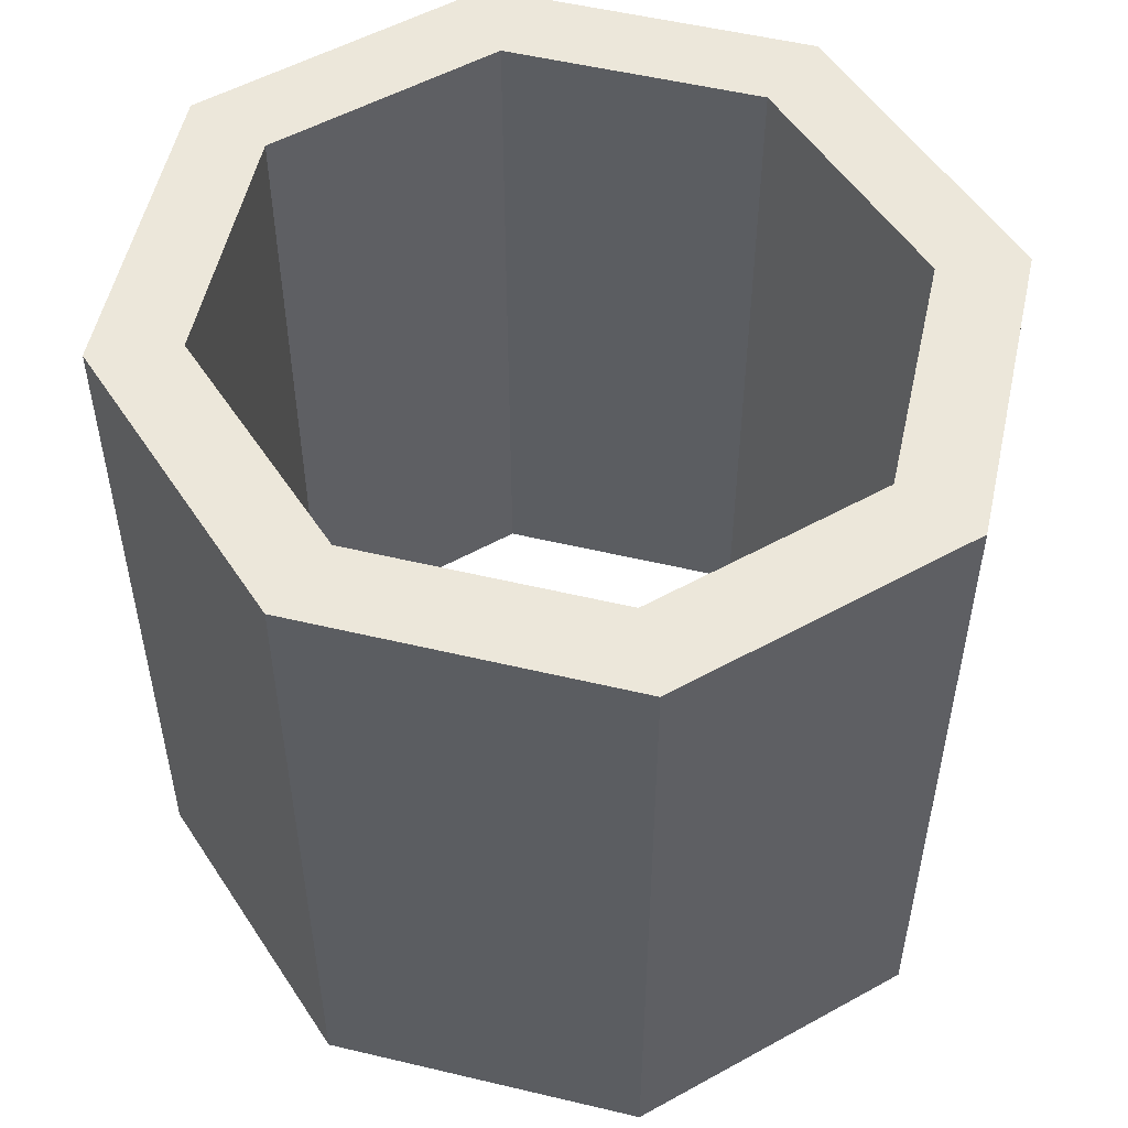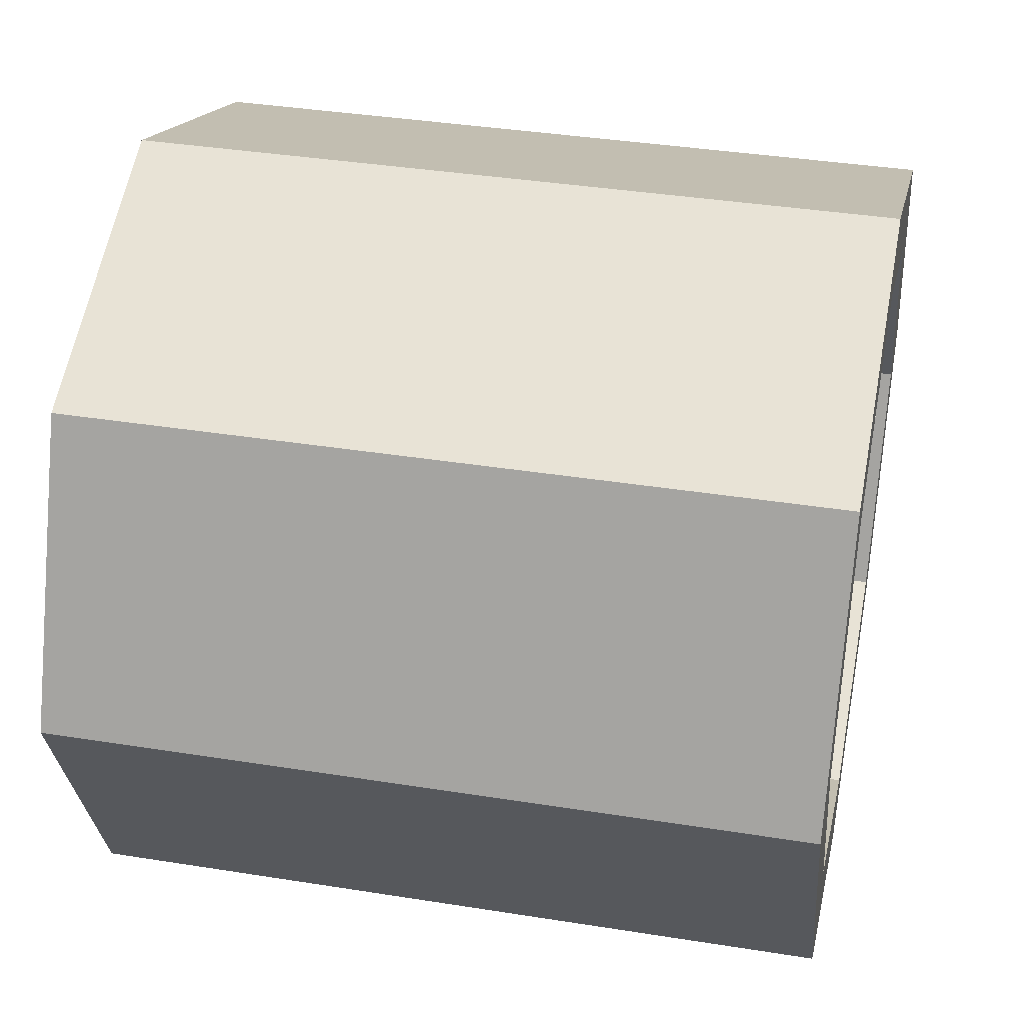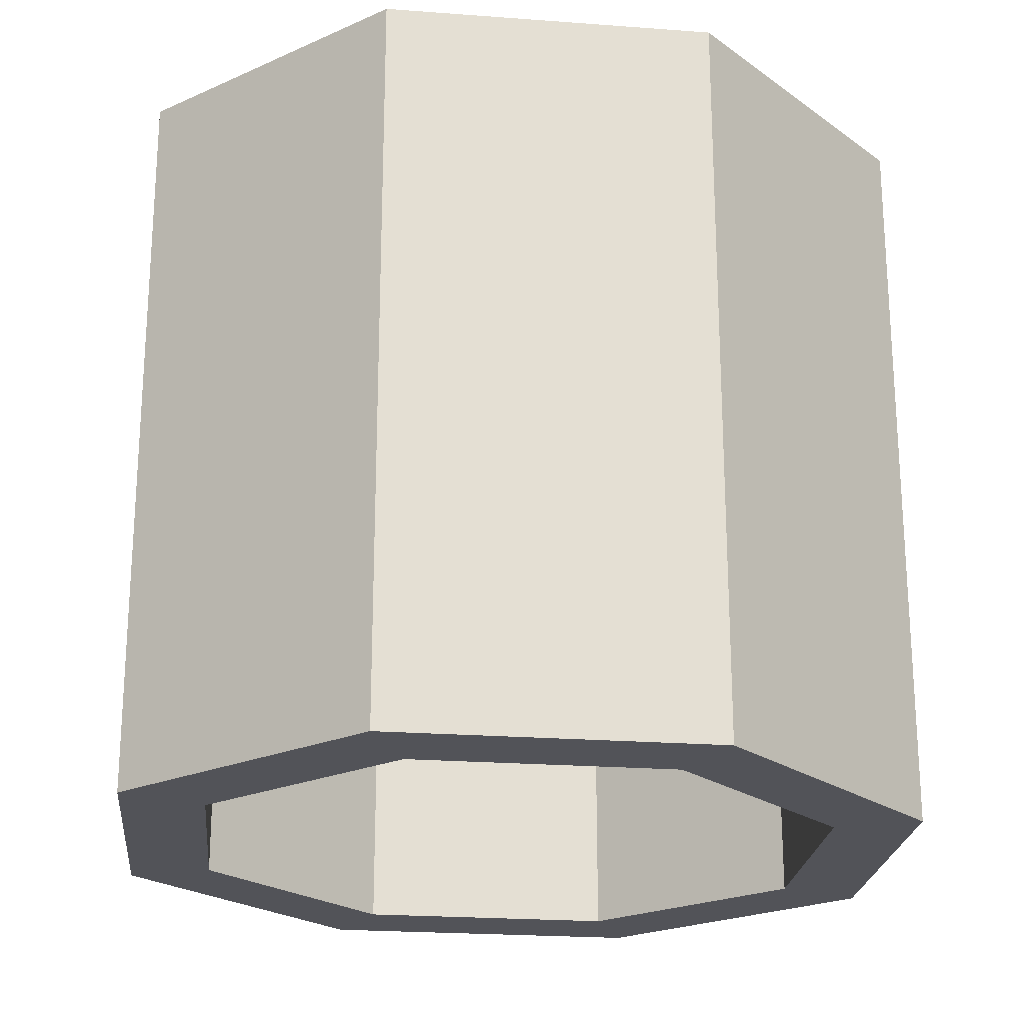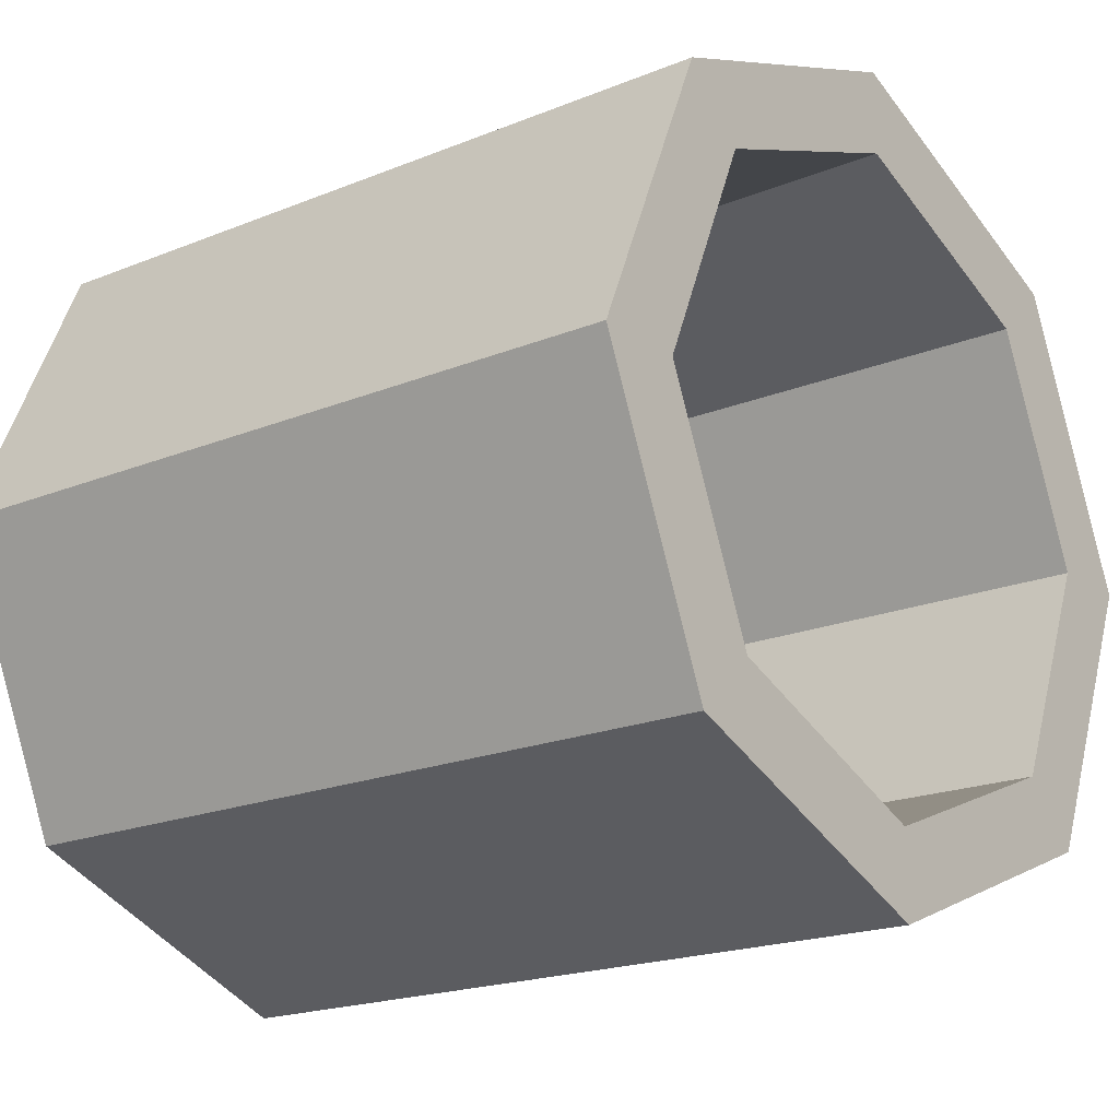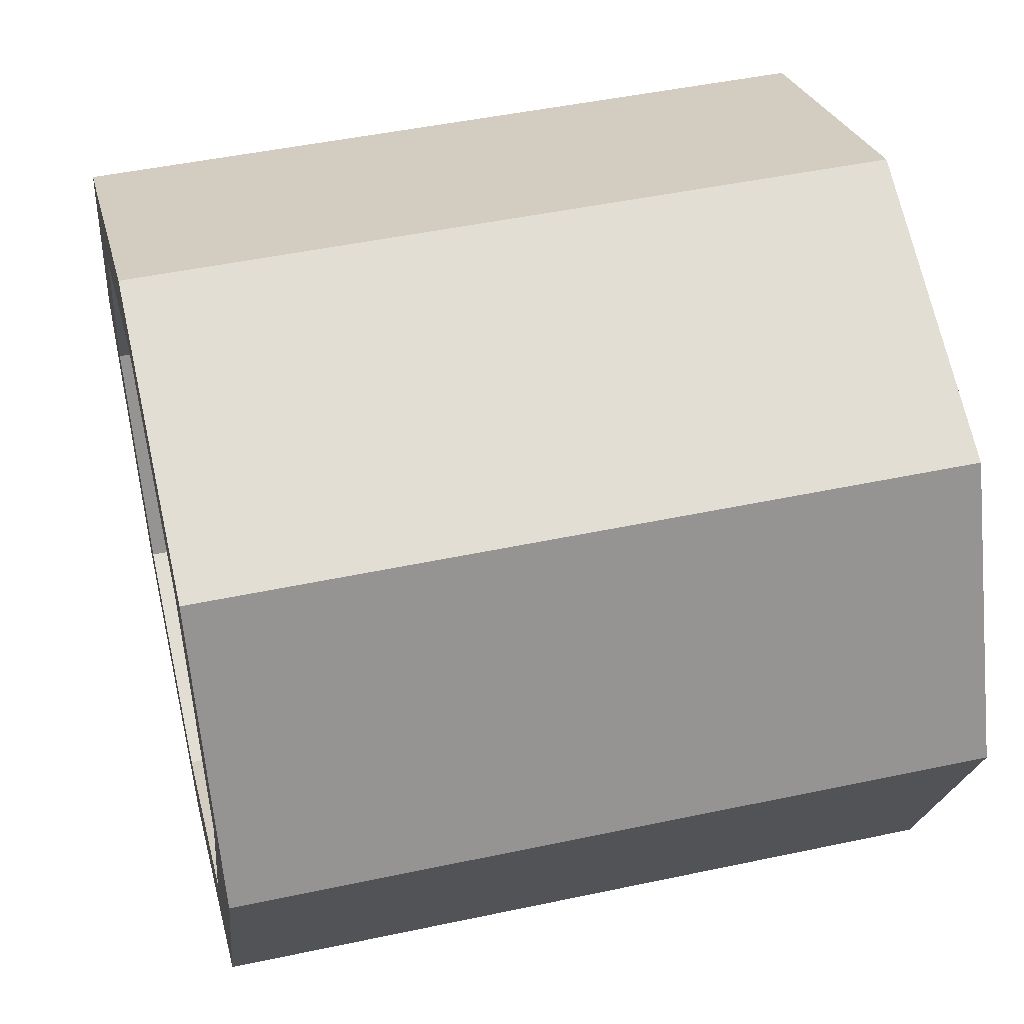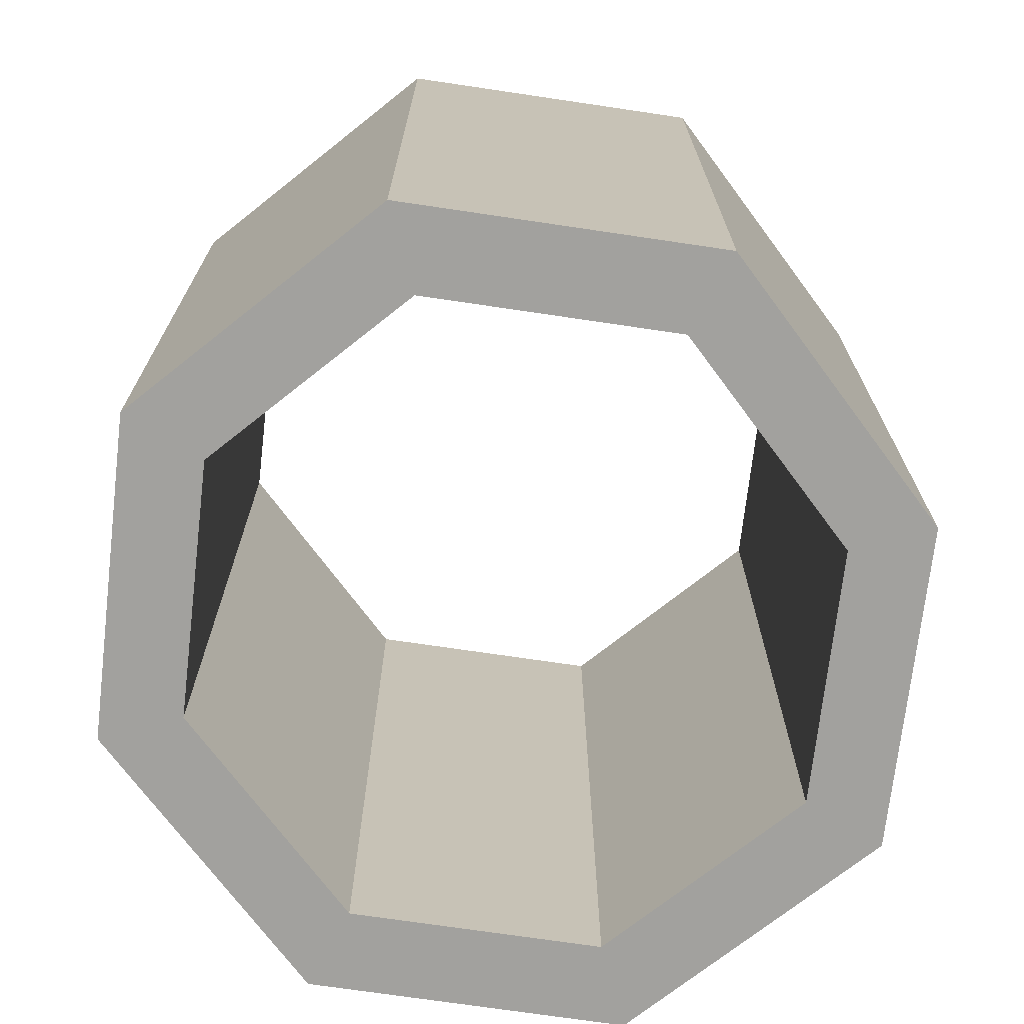
<metadata>
{"format":"obj","ext":"obj","renderer":"f3d","projection":"perspective","resolution":1024,"background":"white","views":[{"elev":53.1,"azim":-144.1,"up":"+Y"},{"elev":37.9,"azim":-78.5,"up":"+Z"},{"elev":-22.6,"azim":-29.0,"up":"+Y"},{"elev":-19.3,"azim":127.5,"up":"+Z"},{"elev":47.1,"azim":-103.6,"up":"+Z"},{"elev":-72.0,"azim":105.0,"up":"+Y"}]}
</metadata>
<code>
o Cylinder.048
v 0 -1.716 -1.873
v 0 1.716 -1.873
v 1.386 -1.716 -1.324
v 1.386 1.716 -1.324
v 1.96 -1.716 -0
v 1.96 1.716 0
v 1.386 -1.716 1.324
v 1.386 1.716 1.324
v 0 -1.716 1.873
v 0 1.716 1.873
v -1.386 -1.716 1.324
v -1.386 1.716 1.324
v -1.96 -1.716 -0
v -1.96 1.716 0
v -1.386 -1.716 -1.324
v -1.386 1.716 -1.324
v 0 -1.716 -1.48
v 0 1.716 -1.48
v 1.095 -1.716 -1.047
v 1.095 1.716 -1.047
v 1.549 -1.716 -0
v 1.549 1.716 0
v 1.095 -1.716 1.047
v 1.095 1.716 1.047
v 0 -1.716 1.48
v 0 1.716 1.48
v -1.095 -1.716 1.047
v -1.095 1.716 1.047
v -1.549 -1.716 -0
v -1.549 1.716 0
v -1.095 -1.716 -1.047
v -1.095 1.716 -1.047
f 1 2 4 3
f 3 4 6 5
f 5 6 8 7
f 7 8 10 9
f 9 10 12 11
f 11 12 14 13
f 13 14 16 15
f 15 16 2 1
f 17 19 20 18
f 19 21 22 20
f 21 23 24 22
f 23 25 26 24
f 25 27 28 26
f 27 29 30 28
f 29 31 32 30
f 31 17 18 32
f 1 3 19 17
f 4 2 18 20
f 3 5 21 19
f 6 4 20 22
f 5 7 23 21
f 8 6 22 24
f 7 9 25 23
f 10 8 24 26
f 9 11 27 25
f 12 10 26 28
f 11 13 29 27
f 14 12 28 30
f 13 15 31 29
f 16 14 30 32
f 15 1 17 31
f 2 16 32 18

</code>
